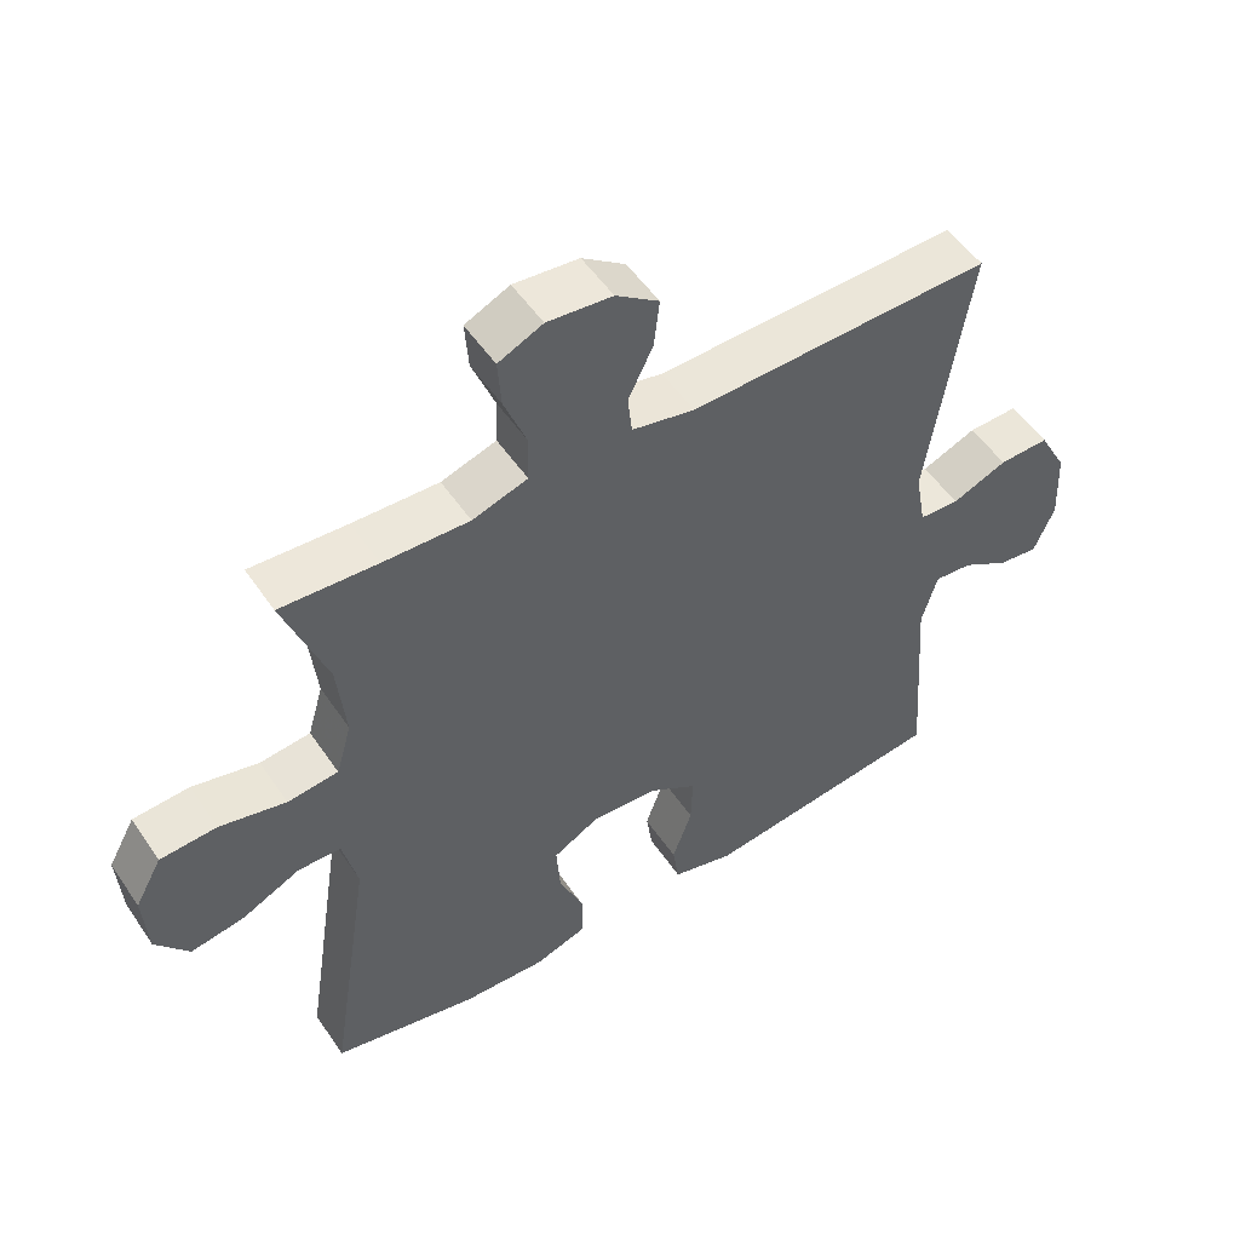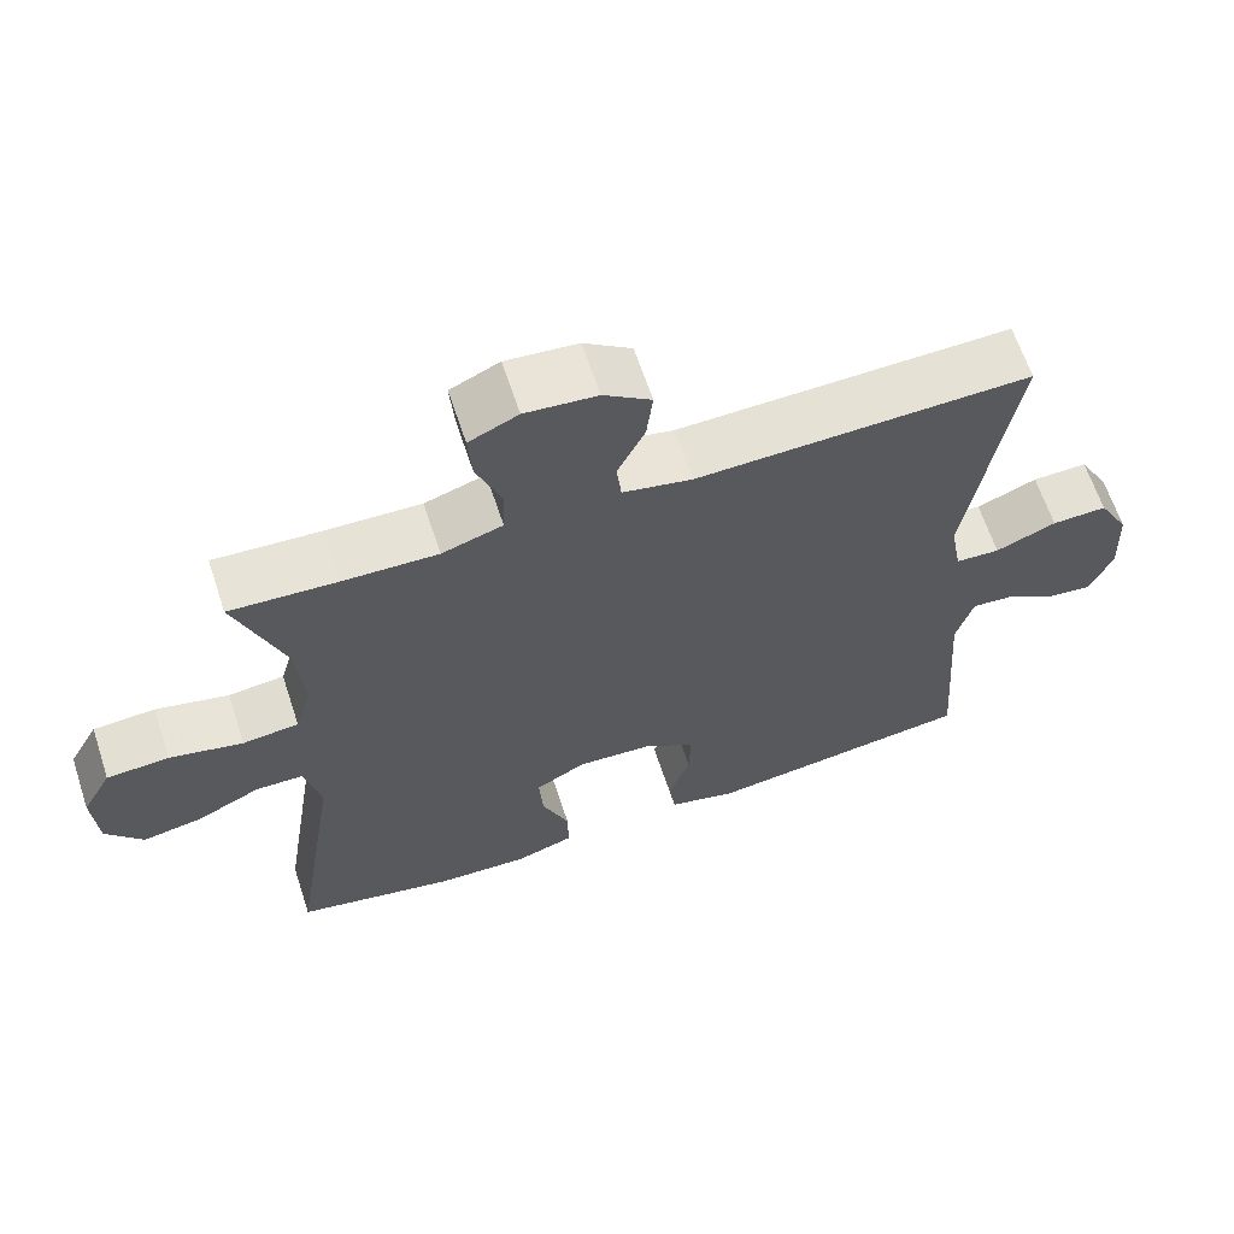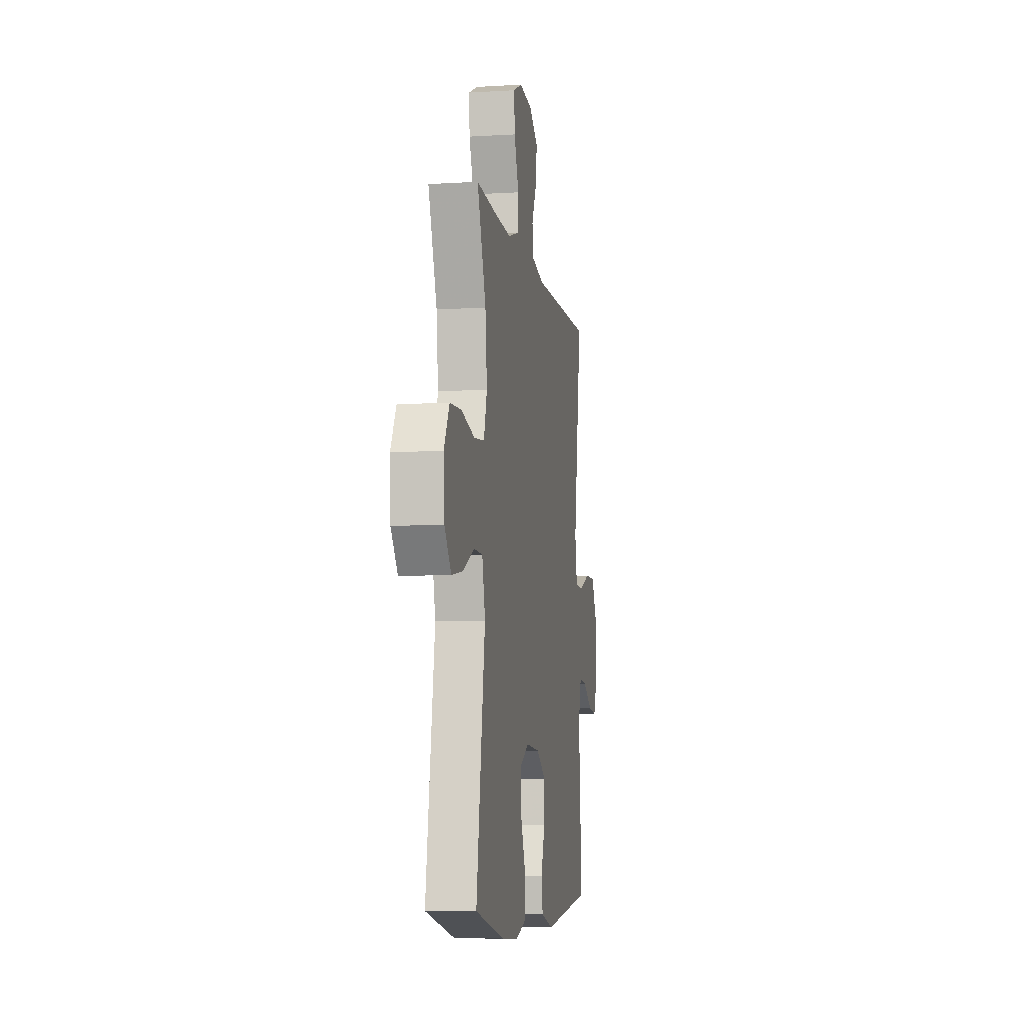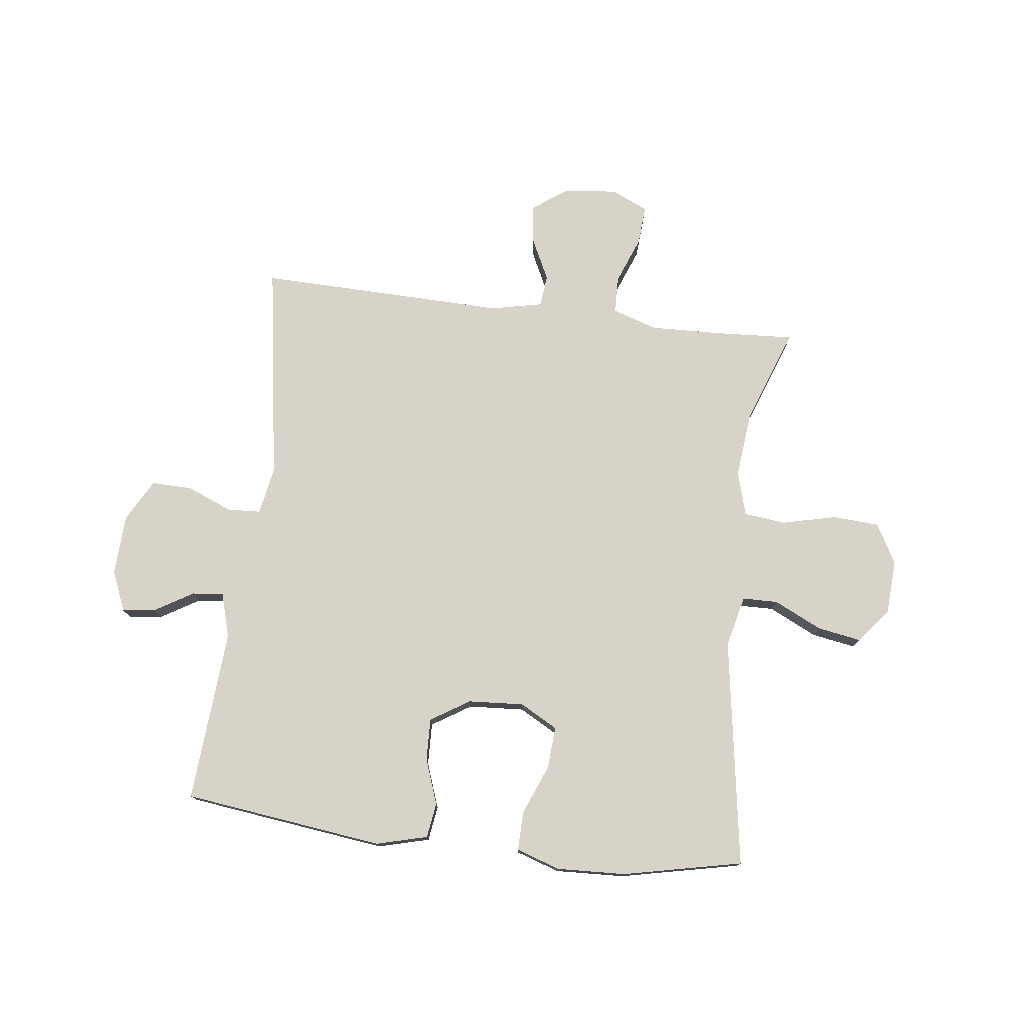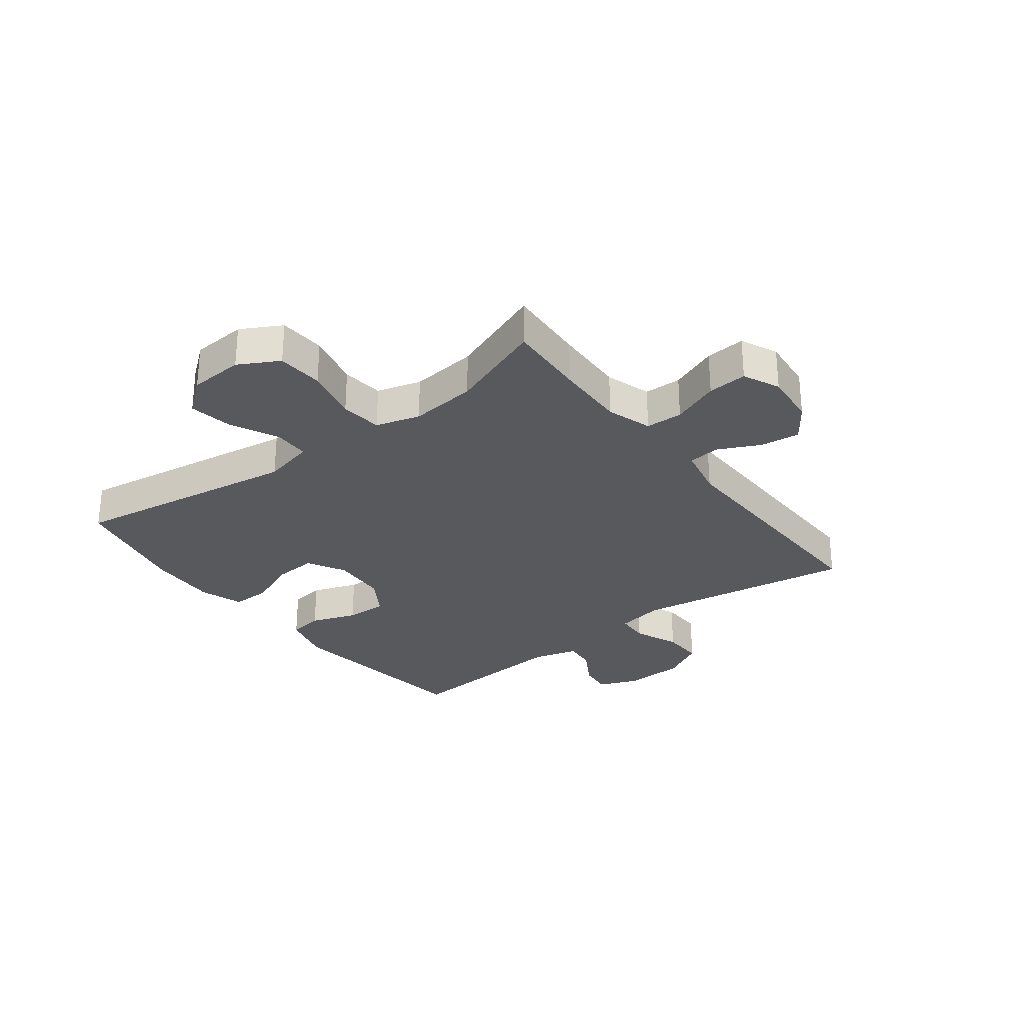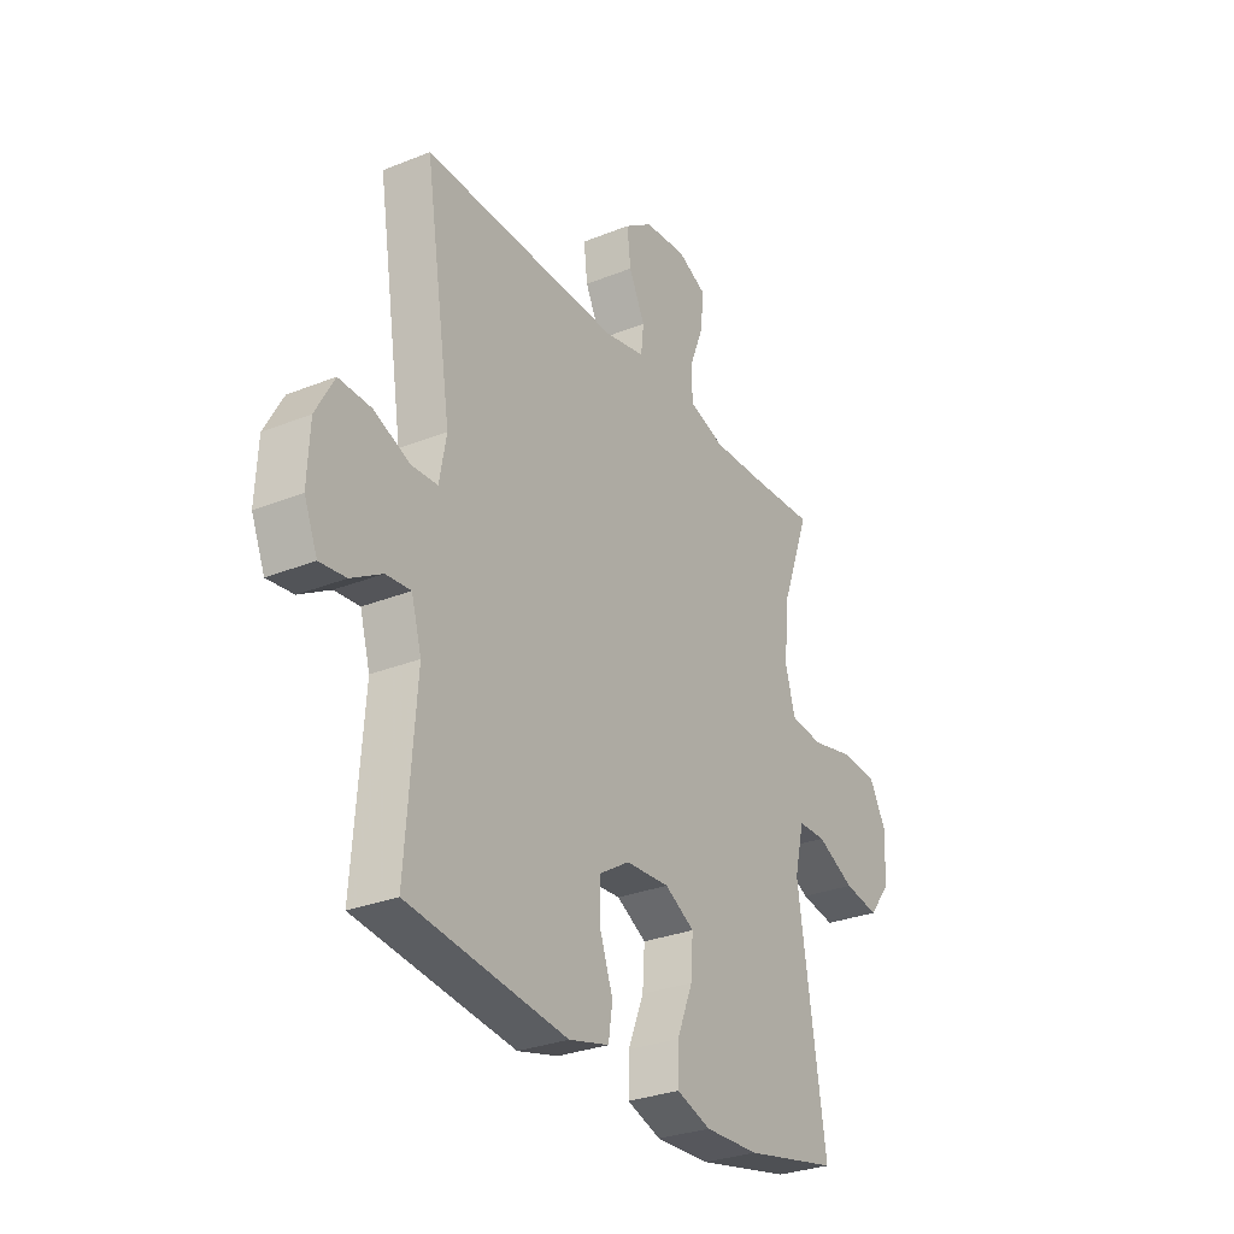
<metadata>
{"format":"obj","ext":"obj","renderer":"f3d","projection":"perspective","resolution":1024,"background":"white","views":[{"elev":52.0,"azim":-33.2,"up":"+Z"},{"elev":64.1,"azim":-18.3,"up":"+Z"},{"elev":-7.8,"azim":-80.3,"up":"+Z"},{"elev":76.6,"azim":-173.1,"up":"+Y"},{"elev":-29.0,"azim":-52.6,"up":"+Y"},{"elev":-29.7,"azim":120.5,"up":"+Z"}]}
</metadata>
<code>
v -0.5 0.07 -0.5
v -0.439 0.07 -0.106
v -0.46 0.07 -0.017
v -0.521 0.07 -0.016
v -0.604 0.07 -0.056
v -0.68 0.07 -0.069
v -0.727 0.07 -0.01
v -0.733 0.07 0.084
v -0.695 0.07 0.153
v -0.615 0.07 0.158
v -0.521 0.07 0.136
v -0.449 0.07 0.144
v -0.427 0.07 0.22
v -0.439 0.07 0.335
v -0.5 0.07 0.5
v -0.363 0.07 0.492
v -0.241 0.07 0.488
v -0.163 0.07 0.513
v -0.161 0.07 0.577
v -0.193 0.07 0.659
v -0.198 0.07 0.727
v -0.135 0.07 0.756
v -0.043 0.07 0.747
v 0.018 0.07 0.704
v 0.01 0.07 0.636
v -0.025 0.07 0.564
v -0.019 0.07 0.509
v 0.07 0.07 0.49
v 0.5 0.07 0.5
v 0.441 0.07 0.122
v 0.456 0.07 0.039
v 0.513 0.07 0.036
v 0.591 0.07 0.068
v 0.662 0.07 0.07
v 0.702 0.07 -0.003
v 0.707 0.07 -0.107
v 0.678 0.07 -0.177
v 0.621 0.07 -0.17
v 0.554 0.07 -0.13
v 0.5 0.07 -0.125
v 0.478 0.07 -0.202
v 0.5 0.07 -0.5
v 0.154 0.07 -0.544
v 0.066 0.07 -0.521
v 0.057 0.07 -0.461
v 0.085 0.07 -0.382
v 0.087 0.07 -0.31
v 0.02 0.07 -0.268
v -0.076 0.07 -0.262
v -0.141 0.07 -0.298
v -0.136 0.07 -0.371
v -0.101 0.07 -0.457
v -0.1 0.07 -0.524
v -0.175 0.07 -0.549
v -0.294 0.07 -0.544
v -0.5 0 -0.5
v -0.439 0 -0.106
v -0.46 0 -0.017
v -0.521 0 -0.016
v -0.604 0 -0.056
v -0.68 0 -0.069
v -0.727 0 -0.01
v -0.733 0 0.084
v -0.695 0 0.153
v -0.615 0 0.158
v -0.521 0 0.136
v -0.449 0 0.144
v -0.427 0 0.22
v -0.439 0 0.335
v -0.5 0 0.5
v -0.363 0 0.492
v -0.241 0 0.488
v -0.163 0 0.513
v -0.161 0 0.577
v -0.193 0 0.659
v -0.198 0 0.727
v -0.135 0 0.756
v -0.043 0 0.747
v 0.018 0 0.704
v 0.01 0 0.636
v -0.025 0 0.564
v -0.019 0 0.509
v 0.07 0 0.49
v 0.5 0 0.5
v 0.441 0 0.122
v 0.456 0 0.039
v 0.513 0 0.036
v 0.591 0 0.068
v 0.662 0 0.07
v 0.702 0 -0.003
v 0.707 0 -0.107
v 0.678 0 -0.177
v 0.621 0 -0.17
v 0.554 0 -0.13
v 0.5 0 -0.125
v 0.478 0 -0.202
v 0.5 0 -0.5
v 0.154 0 -0.544
v 0.066 0 -0.521
v 0.057 0 -0.461
v 0.085 0 -0.382
v 0.087 0 -0.31
v 0.02 0 -0.268
v -0.076 0 -0.262
v -0.141 0 -0.298
v -0.136 0 -0.371
v -0.101 0 -0.457
v -0.1 0 -0.524
v -0.175 0 -0.549
v -0.294 0 -0.544
f 54 55 1 2
f 51 52 53 54
f 50 51 54 2
f 49 50 2 3
f 48 49 3
f 43 44 45 46
f 41 42 43 46
f 40 41 46 47
f 36 37 38 39
f 36 39 40
f 35 36 40
f 32 33 34 35
f 31 32 35 40
f 28 29 30
f 27 28 30 31
f 23 24 25 26
f 21 22 23 26
f 19 20 21 26
f 18 19 26 27
f 17 18 27 31
f 14 15 16
f 13 14 16 17
f 12 13 17 31
f 8 9 10 11
f 4 5 6 7
f 3 4 7 8
f 31 40 47 48
f 31 48 3
f 11 12 31
f 3 8 11 31
f 57 56 110 109
f 109 108 107 106
f 57 109 106 105
f 58 57 105 104
f 58 104 103
f 101 100 99 98
f 101 98 97 96
f 102 101 96 95
f 94 93 92 91
f 95 94 91
f 95 91 90
f 90 89 88 87
f 95 90 87 86
f 85 84 83
f 86 85 83 82
f 81 80 79 78
f 81 78 77 76
f 81 76 75 74
f 82 81 74 73
f 86 82 73 72
f 71 70 69
f 72 71 69 68
f 86 72 68 67
f 66 65 64 63
f 62 61 60 59
f 63 62 59 58
f 103 102 95 86
f 58 103 86
f 86 67 66
f 86 66 63 58
f 1 56 57 2
f 2 57 58 3
f 3 58 59 4
f 4 59 60 5
f 5 60 61 6
f 6 61 62 7
f 7 62 63 8
f 8 63 64 9
f 9 64 65 10
f 10 65 66 11
f 11 66 67 12
f 12 67 68 13
f 13 68 69 14
f 14 69 70 15
f 15 70 71 16
f 16 71 72 17
f 17 72 73 18
f 18 73 74 19
f 19 74 75 20
f 20 75 76 21
f 21 76 77 22
f 22 77 78 23
f 23 78 79 24
f 24 79 80 25
f 25 80 81 26
f 26 81 82 27
f 27 82 83 28
f 28 83 84 29
f 29 84 85 30
f 30 85 86 31
f 31 86 87 32
f 32 87 88 33
f 33 88 89 34
f 34 89 90 35
f 35 90 91 36
f 36 91 92 37
f 37 92 93 38
f 38 93 94 39
f 39 94 95 40
f 40 95 96 41
f 41 96 97 42
f 42 97 98 43
f 43 98 99 44
f 44 99 100 45
f 45 100 101 46
f 46 101 102 47
f 47 102 103 48
f 48 103 104 49
f 49 104 105 50
f 50 105 106 51
f 51 106 107 52
f 52 107 108 53
f 53 108 109 54
f 54 109 110 55
f 55 110 56 1

</code>
